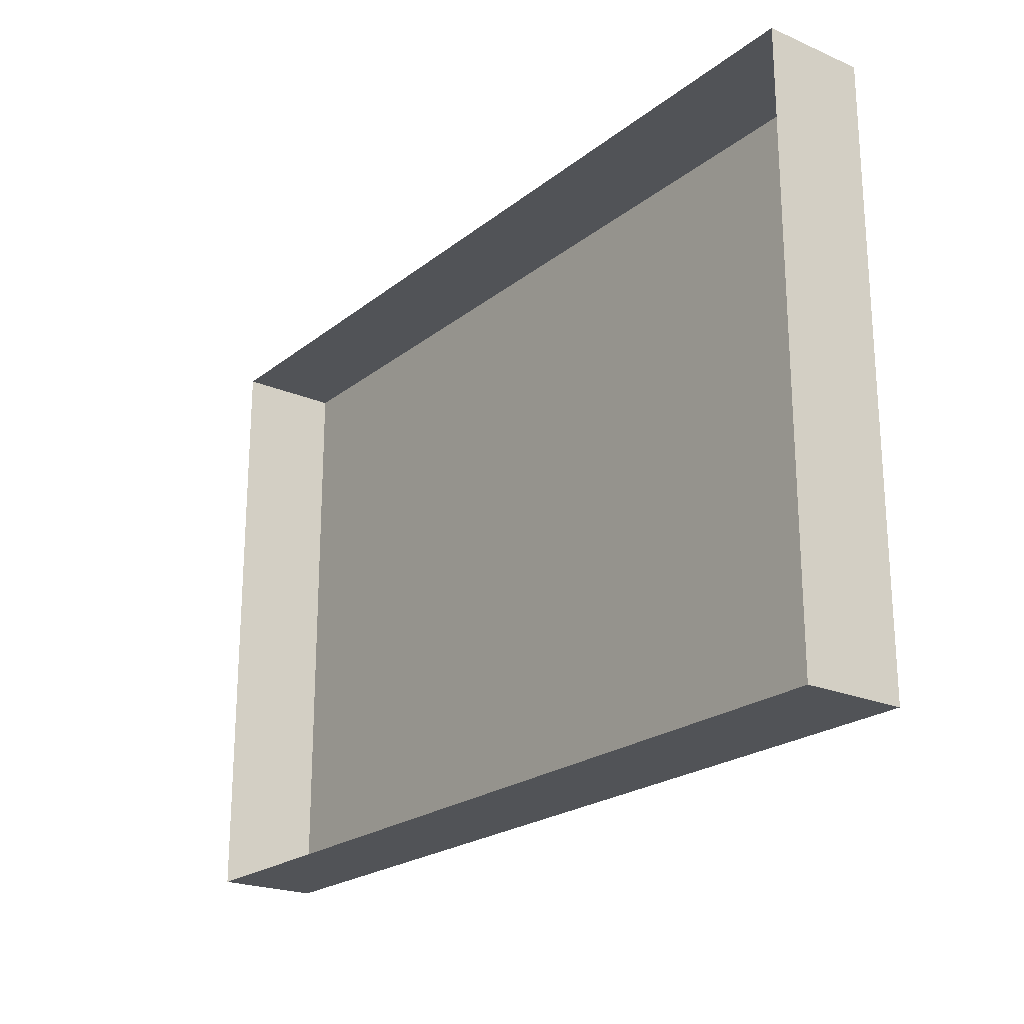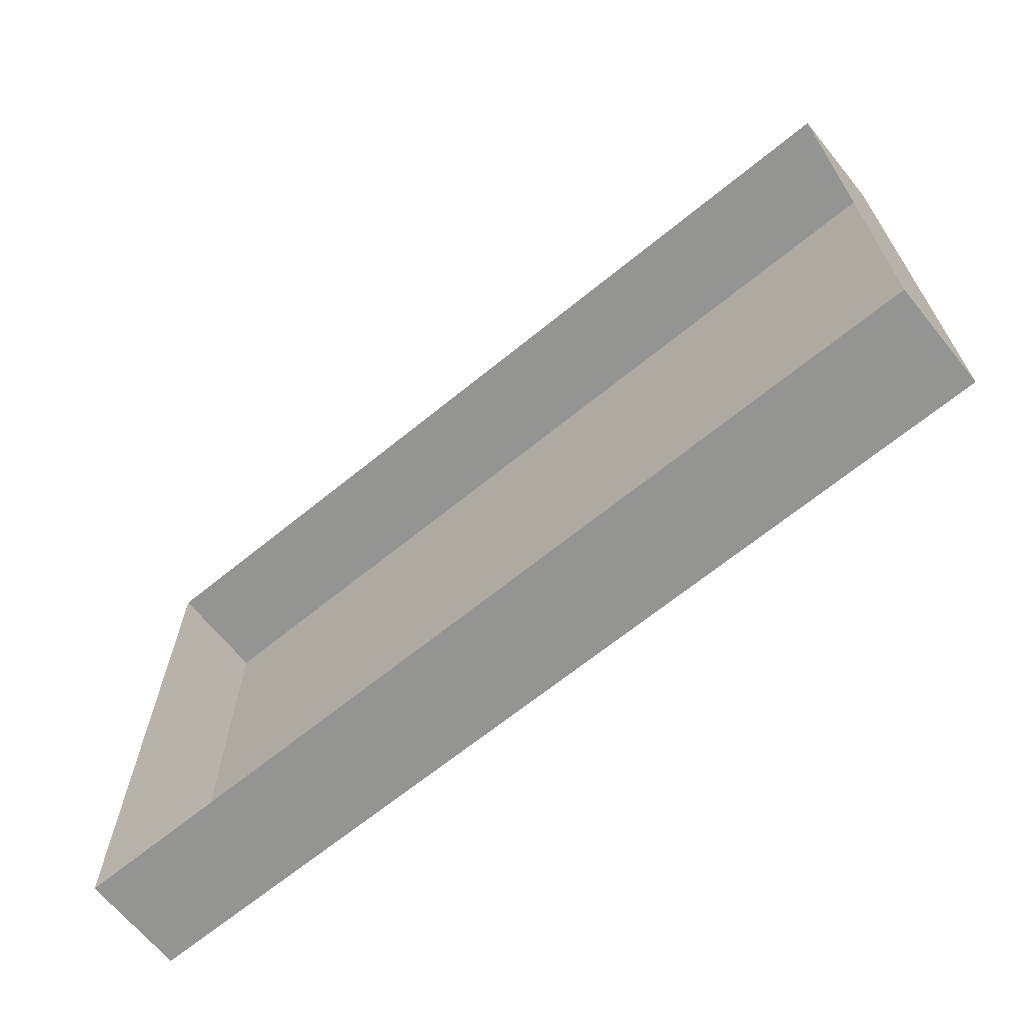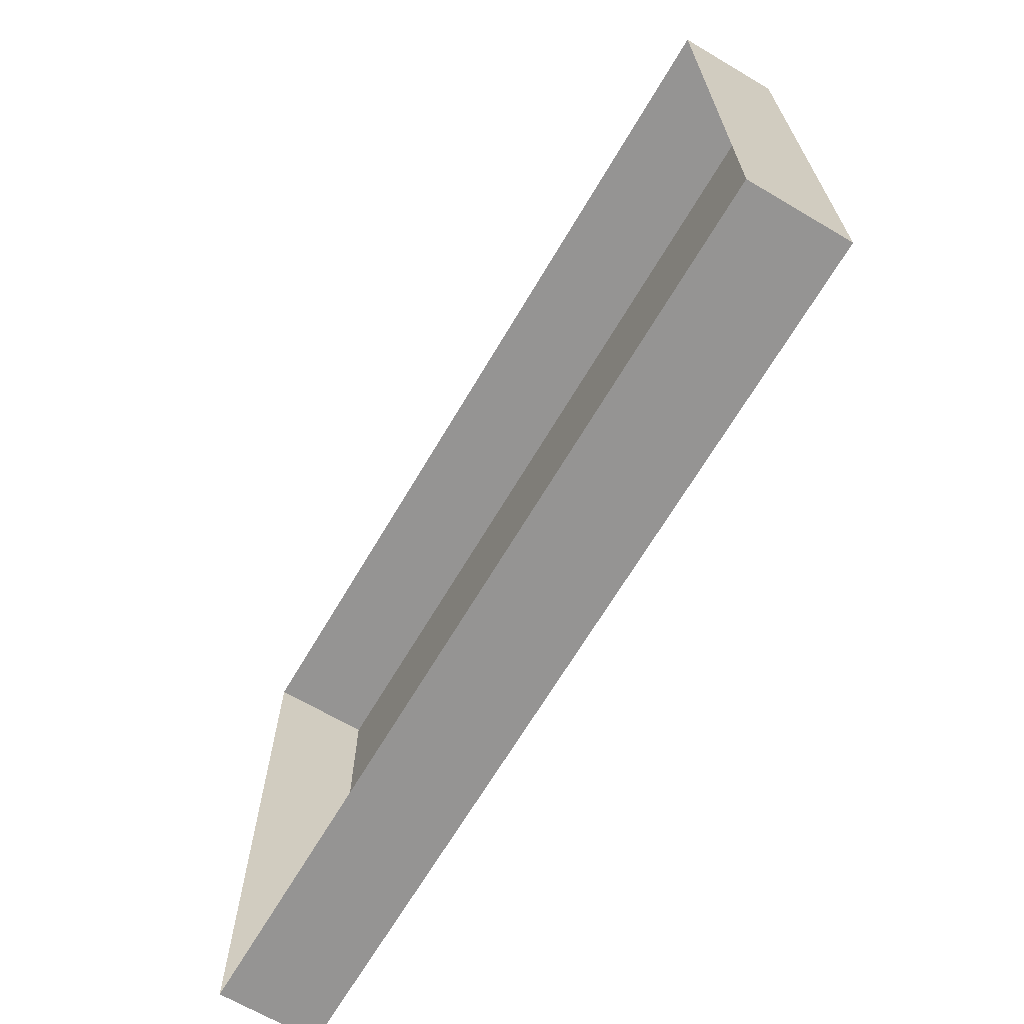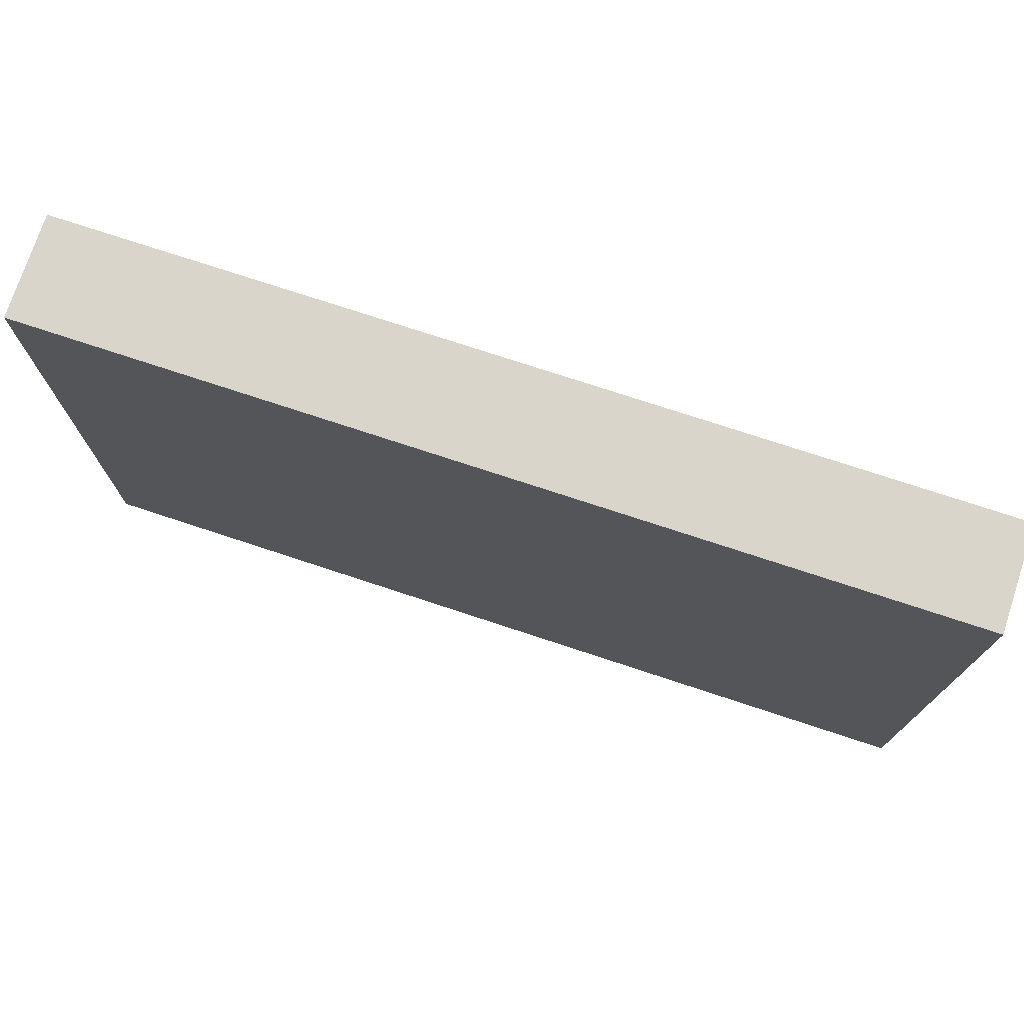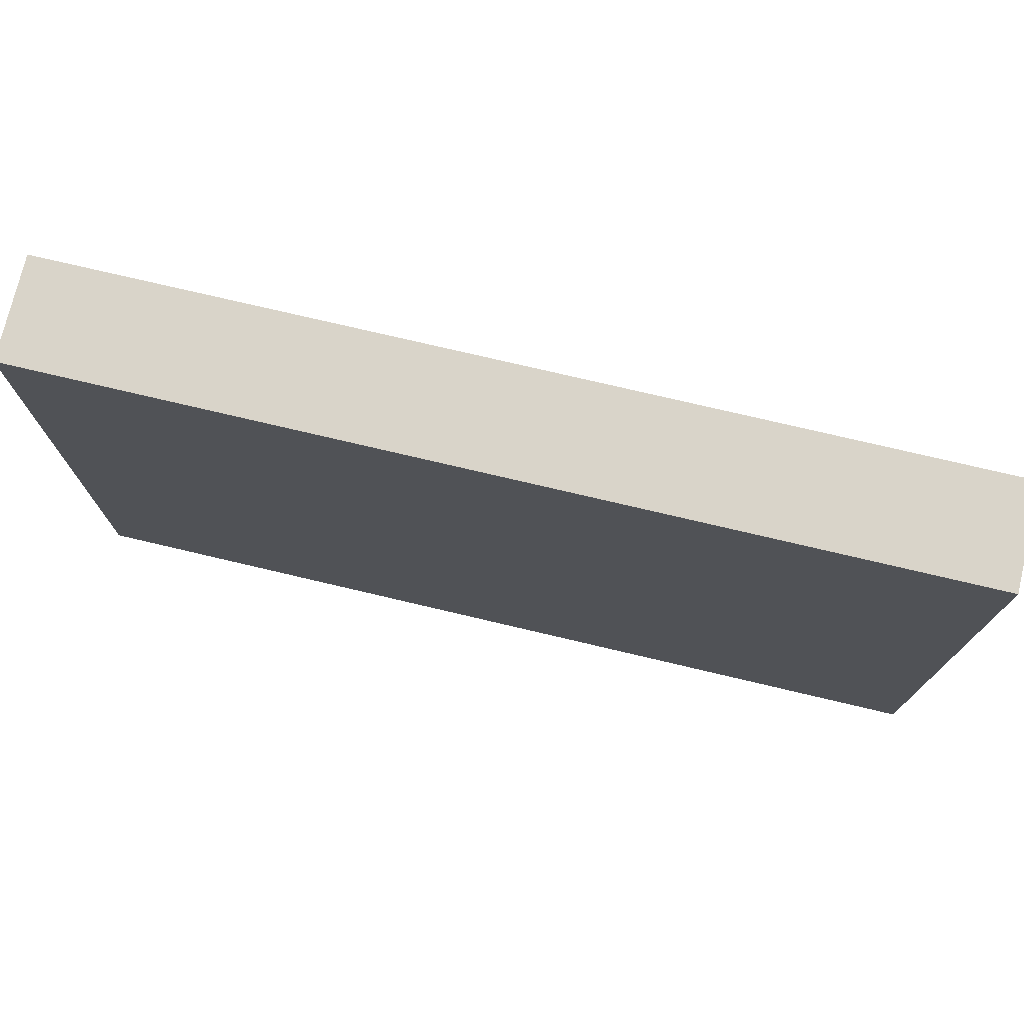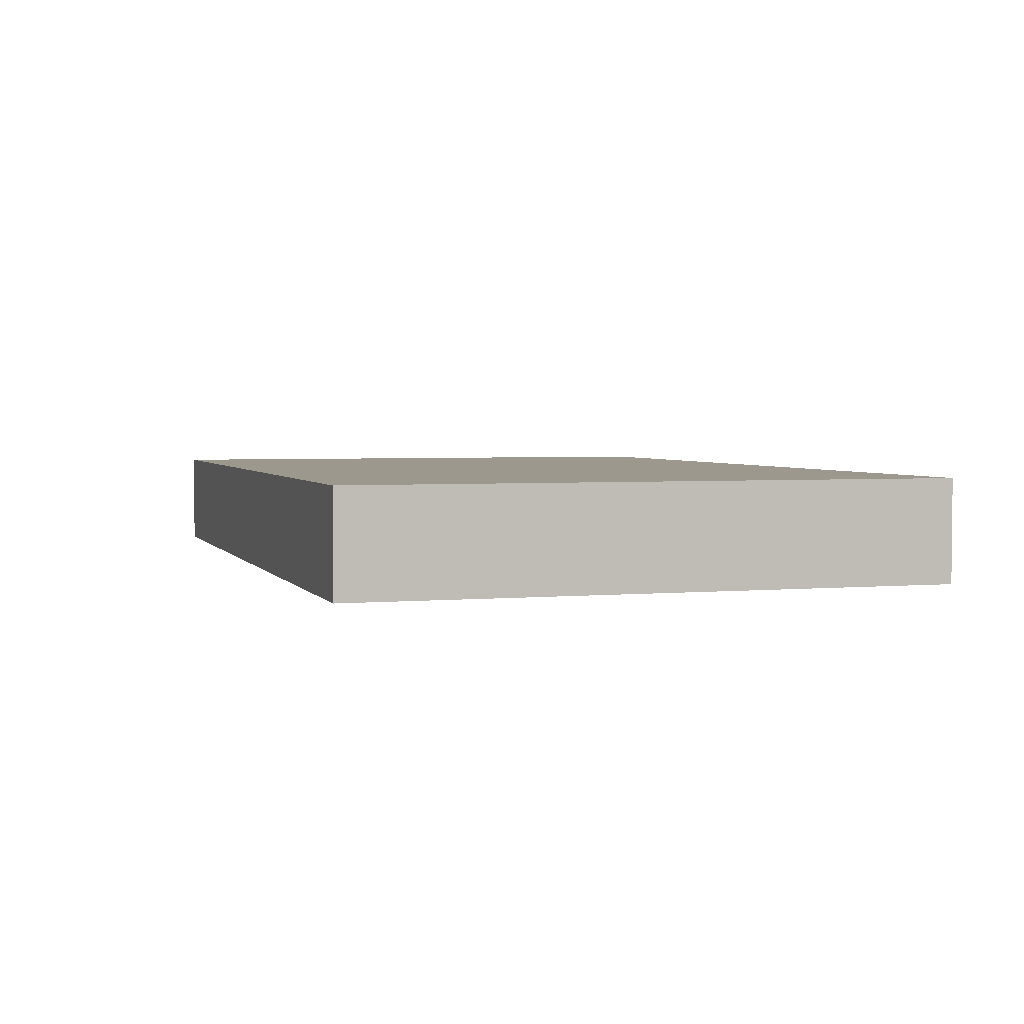
<metadata>
{"format":"obj","ext":"obj","renderer":"f3d","projection":"perspective","resolution":1024,"background":"white","views":[{"elev":-22.0,"azim":53.2,"up":"+Z"},{"elev":-66.9,"azim":39.2,"up":"+Z"},{"elev":-67.1,"azim":59.4,"up":"+Z"},{"elev":74.6,"azim":-161.7,"up":"+Z"},{"elev":74.9,"azim":-166.7,"up":"+Z"},{"elev":3.1,"azim":-107.3,"up":"+Y"}]}
</metadata>
<code>
o mesh99/mesh99-geometry#mesh99-geometry
v 0.2978 -0.1549 0.4194
v 0.2382 -0.1549 0.3795
v 0.2382 -0.1549 0.4194
v 0.2978 -0.1549 0.3795
v 0.2382 -0.1616 0.4194
v 0.2978 -0.1616 0.3795
v 0.2382 -0.1616 0.3795
v 0.2978 -0.1616 0.4194
f 1 2 3
f 2 1 4
f 3 2 1
f 4 1 2
f 2 5 3
f 3 5 2
f 5 1 3
f 3 1 5
f 1 6 4
f 4 6 1
f 6 2 4
f 4 2 6
f 5 2 7
f 7 2 5
f 1 5 8
f 8 5 1
f 6 1 8
f 8 1 6
f 2 6 7
f 7 6 2

</code>
